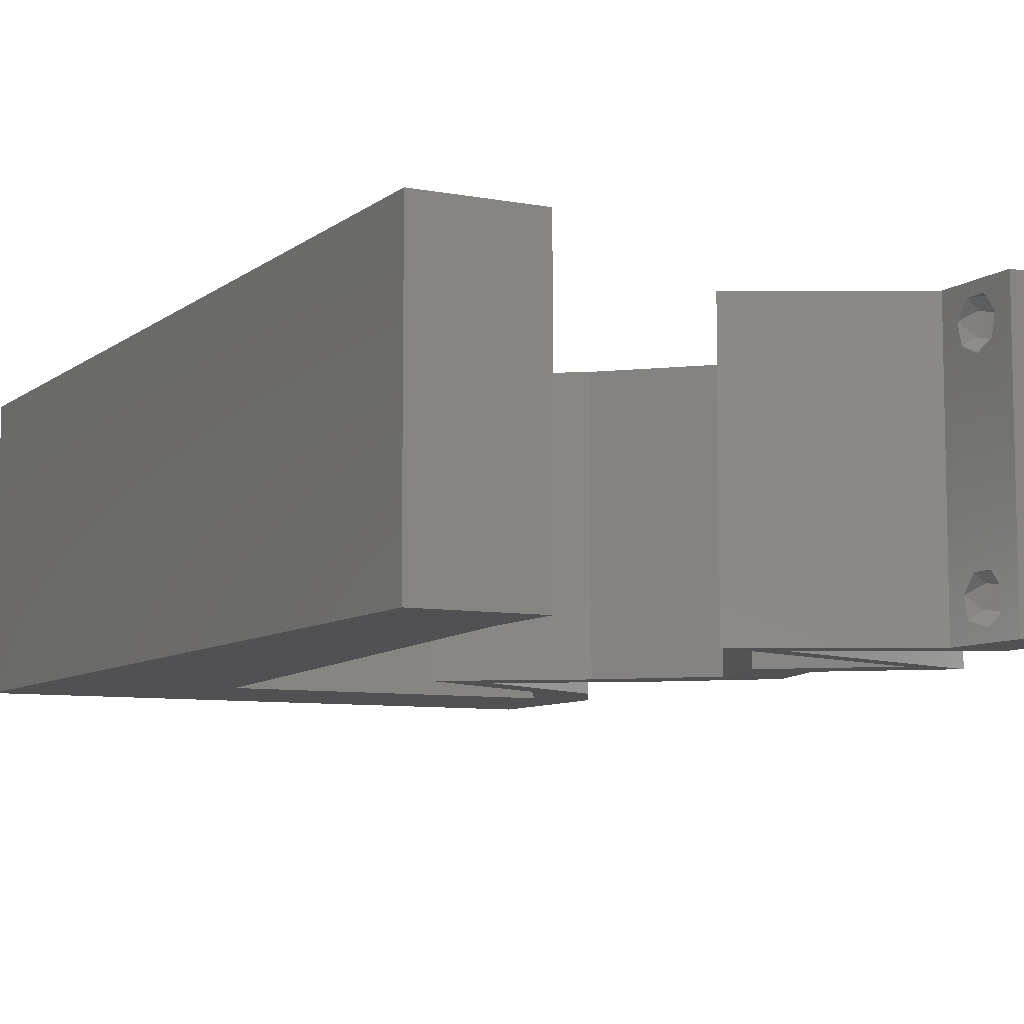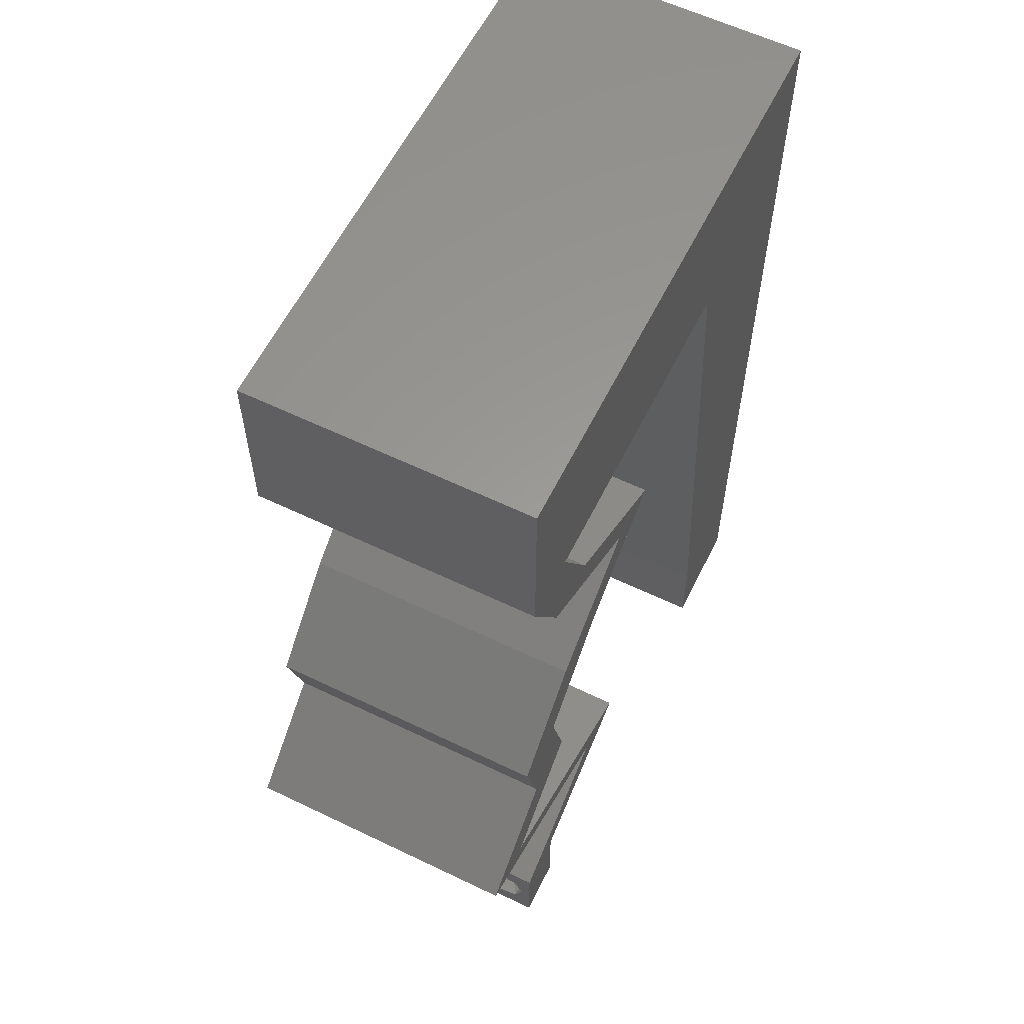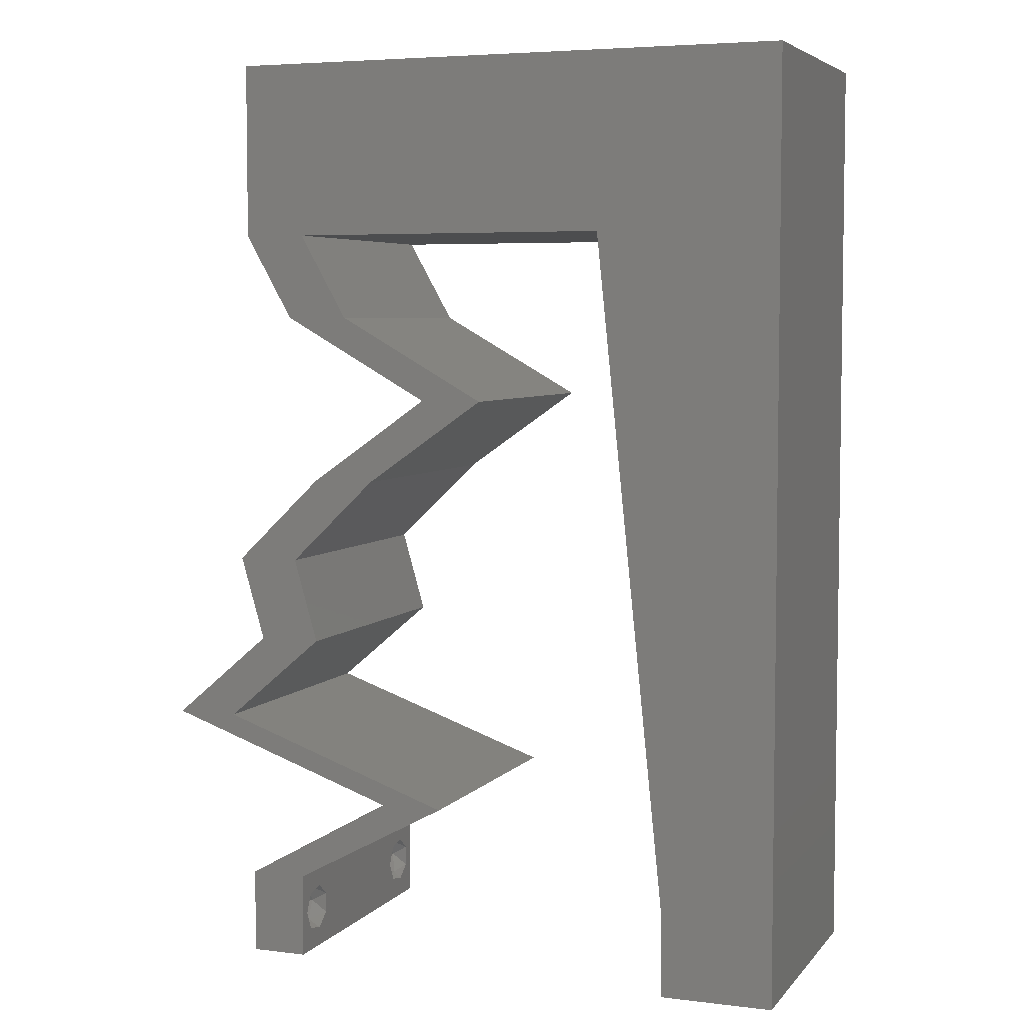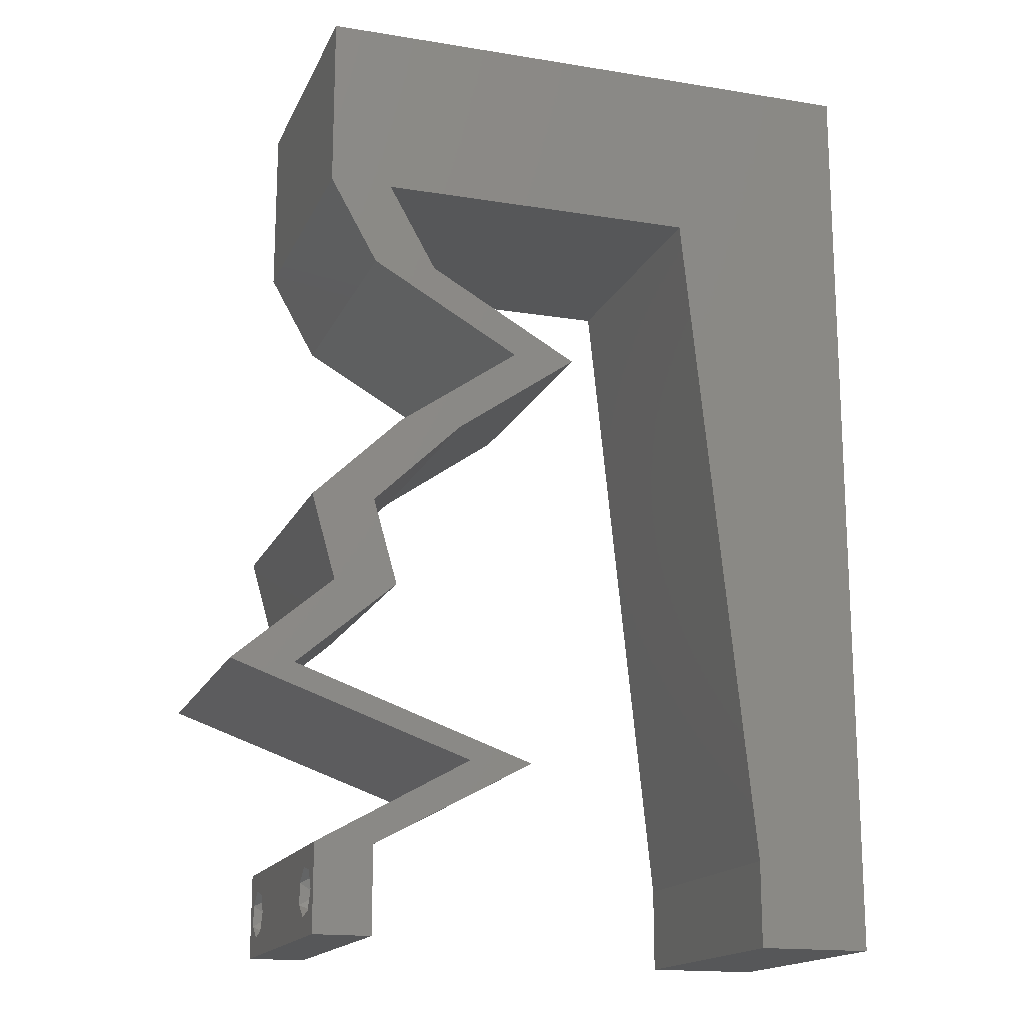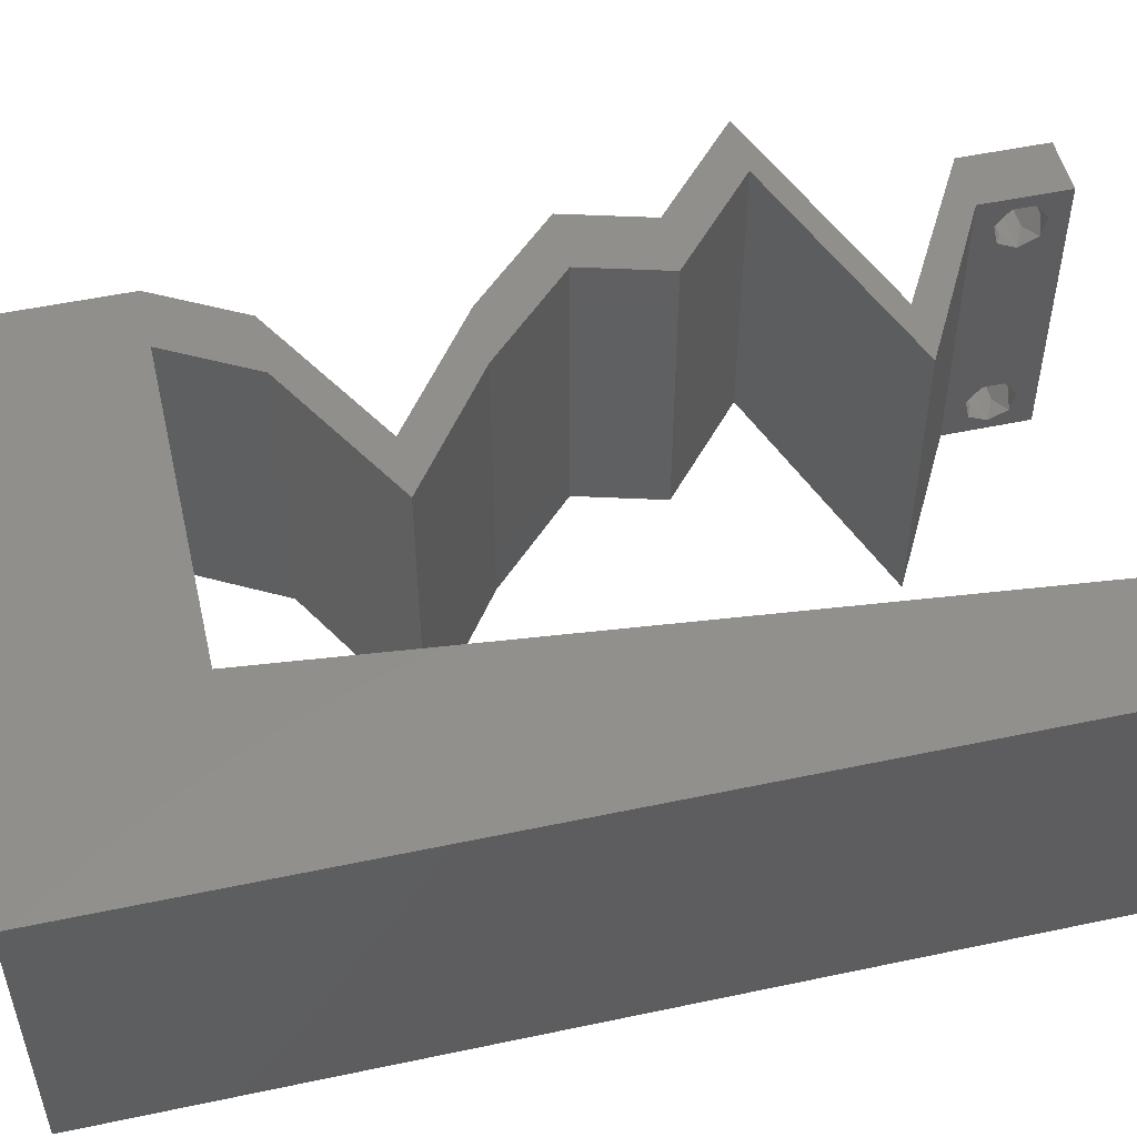
<metadata>
{"format":"stl","ext":"stl","renderer":"f3d","projection":"perspective","resolution":1024,"background":"white","views":[{"elev":-7.9,"azim":-27.6,"up":"+Z"},{"elev":59.8,"azim":116.3,"up":"+Y"},{"elev":5.2,"azim":-159.1,"up":"+Y"},{"elev":-16.7,"azim":161.7,"up":"+Y"},{"elev":51.3,"azim":-103.0,"up":"+Z"}]}
</metadata>
<code>
# stl→obj: 246 verts, 496 faces
v 0.04 -0.003738 0.003932
v 0.04 0 0.01
v 0.04 -0.006 0.01
v 0.04 -0.003 0.0159
v 0.04 -0.004657 0.002778
v 0.04 -0.006 0
v 0.04 -0.004329 0.00134
v 0.04 -0.001671 0.00134
v 0.04 0 0
v 0.04 -0.001343 0.002778
v 0.04 -0.003 0.0007
v 0.04 -0.004657 0.01798
v 0.04 -0.003738 0.01913
v 0.04 -0.006 0.02
v 0.04 -0.001343 0.01798
v 0.04 0 0.02
v 0.04 -0.002262 0.01913
v 0.04 -0.001671 0.01654
v 0.04 -0.004329 0.01654
v 0.04 -0.002262 0.003932
v 0.036 0 0.01
v 0.036 -0.003738 0.003932
v 0.036 -0.006 0.01
v 0.036 -0.003 0.0159
v 0.036 -0.006 0
v 0.036 -0.004657 0.002778
v 0.036 -0.004329 0.00134
v 0.036 -0.001343 0.002778
v 0.036 0 0
v 0.036 -0.001671 0.00134
v 0.036 -0.003 0.0007
v 0.036 0 0.02
v 0.036 -0.001343 0.01798
v 0.036 -0.002262 0.01913
v 0.036 -0.004657 0.01798
v 0.036 -0.006 0.02
v 0.036 -0.003738 0.01913
v 0.036 -0.001671 0.01654
v 0.036 -0.004329 0.01654
v 0.036 -0.002262 0.003932
v 0.03 0.06 0.02
v 0.02428 0.04766 0.02
v 0.03388 0.0538 0.02
v 0.03562 0.04766 0.02
v 0.04 0.04766 0.02
v 0.04 0.05383 0.02
v 0.01294 0.04766 0.02
v 0.02 0.06 0.02
v 0.01 0.06 0.02
v 0.008 0 0.02
v 0 0 0.02
v 0.004 -0.003 0.02
v 0 -0.006 0.02
v 0.008 -0.006 0.02
v 0.04 0.06 0.02
v 0.004157 0.005989 0.02
v 0.03663 0.0417 0.02
v 0 0.024 0.02
v 0 0.012 0.02
v 0.004765 0.01798 0.02
v 0.009235 0.01192 0.02
v 0.01047 0.02383 0.02
v 0.005222 0.05337 0.02
v 0.03224 0.0417 0.02
v 0.038 -0.003 0.02
v 0 0.06 0.02
v 0 0.048 0.02
v 0 0.036 0.02
v 0.005388 0.02997 0.02
v 0.0117 0.03575 0.02
v 0.006233 0.0428 0.02
v 0.02611 0.03575 0.02
v 0.03022 0.02979 0.02
v 0.03461 0.02979 0.02
v 0.02173 0.03575 0.02
v 0.04167 0.01192 0.02
v 0.03768 0.008936 0.02
v 0.04605 0.01192 0.02
v 0.0293 0.005958 0.02
v 0.03329 0.008936 0.02
v 0.02492 0.005958 0.02
v 0.03465 0.002979 0.02
v 0.0364 0.02383 0.02
v 0.04078 0.02383 0.02
v 0.03908 0.01787 0.02
v 0.0347 0.01787 0.02
v 0.03046 0.002979 0.02
v 0 -0.006 0.01
v 0 -0.003 0.015
v 0 0 0.01
v 0 -0.006 0
v 0 -0.003 0.005
v 0 0 0
v 0.004 -0.006 0.015
v 0.008 -0.006 0.01
v 0.004 -0.006 0.005
v 0.008 -0.006 0
v 0 0.009 0.0114
v 0 0.06 0
v 0 0.051 0.0086
v 0 0.06 0.01
v 0 0.048 0
v 0 0.0415 0.009767
v 0 0.03 0.01
v 0 0.036 0
v 0 0.024 0
v 0 0.0185 0.01023
v 0 0.012 0
v 0 0.005337 0.005128
v 0 0.05466 0.01487
v 0.03 0.06 0
v 0.03388 0.0538 0
v 0.02428 0.04766 0
v 0.04 0.05383 0
v 0.04 0.04766 0
v 0.03562 0.04766 0
v 0.01294 0.04766 0
v 0.01 0.06 0
v 0.02 0.06 0
v 0.008 0 0
v 0.004 -0.003 0
v 0.04 0.06 0
v 0.004157 0.005989 0
v 0.03663 0.0417 0
v 0.004765 0.01798 0
v 0.009235 0.01192 0
v 0.01047 0.02383 0
v 0.005222 0.05337 0
v 0.03224 0.0417 0
v 0.038 -0.003 0
v 0.005388 0.02997 0
v 0.0117 0.03575 0
v 0.006233 0.0428 0
v 0.02611 0.03575 0
v 0.03022 0.02979 0
v 0.03461 0.02979 0
v 0.02173 0.03575 0
v 0.04167 0.01192 0
v 0.04605 0.01192 0
v 0.03768 0.008936 0
v 0.0293 0.005958 0
v 0.02492 0.005958 0
v 0.03329 0.008936 0
v 0.03465 0.002979 0
v 0.04078 0.02383 0
v 0.0364 0.02383 0
v 0.03908 0.01787 0
v 0.0347 0.01787 0
v 0.03046 0.002979 0
v 0.008 0 0.01
v 0.008 -0.003 0.015
v 0.008 -0.003 0.005
v 0.015 0.06 0.00866
v 0.025 0.06 0.01134
v 0.006575 0.06 0.01266
v 0.03343 0.06 0.007337
v 0.04 0.06 0.01
v 0.0342 0.06 0.01422
v 0.005798 0.06 0.00578
v 0.04 0.04766 0.01
v 0.03831 0.04468 0.015
v 0.03663 0.0417 0.01
v 0.03831 0.04468 0.005
v 0.03137 0.03872 0.005916
v 0.03137 0.03872 0.01398
v 0.02611 0.03575 0.01
v 0.03036 0.03277 0.005
v 0.03036 0.03277 0.015
v 0.03461 0.02979 0.01
v 0.03769 0.02681 0.015
v 0.04078 0.02383 0.01
v 0.03769 0.02681 0.005
v 0.03993 0.02085 0.015
v 0.03908 0.01787 0.01
v 0.03993 0.02085 0.005
v 0.04605 0.01192 0.01
v 0.04257 0.01489 0.015
v 0.04257 0.01489 0.005
v 0.03894 0.009384 0.007762
v 0.0293 0.005958 0.01
v 0.03507 0.00801 0.01351
v 0.03364 0.0075 0.00515
v 0.04076 0.01003 0.01425
v 0.02492 0.005958 0.01
v 0.03204 0.008489 0.007762
v 0.04167 0.01192 0.01
v 0.0359 0.009863 0.01351
v 0.03733 0.01037 0.00515
v 0.03021 0.007841 0.01425
v 0.03818 0.01489 0.015
v 0.0347 0.01787 0.01
v 0.03818 0.01489 0.005
v 0.03555 0.02085 0.015
v 0.0364 0.02383 0.01
v 0.03555 0.02085 0.005
v 0.03331 0.02681 0.015
v 0.03022 0.02979 0.01
v 0.03331 0.02681 0.005
v 0.02598 0.03277 0.005
v 0.02598 0.03277 0.015
v 0.02173 0.03575 0.01
v 0.02699 0.03872 0.005916
v 0.02699 0.03872 0.01398
v 0.03224 0.0417 0.01
v 0.03393 0.04468 0.015
v 0.03562 0.04766 0.01
v 0.03393 0.04468 0.005
v 0.0268 0.04766 0.01143
v 0.02026 0.04766 0.006877
v 0.02982 0.04766 0.005172
v 0.01294 0.04766 0.01
v 0.01944 0.04766 0.01366
v 0.008926 0.008936 0.01141
v 0.01201 0.03872 0.01141
v 0.009895 0.01829 0.01027
v 0.01103 0.02929 0.01024
v 0.01239 0.04235 0.005129
v 0.0385 -0.002262 0.01607
v 0.0375 -0.003738 0.01607
v 0.03712 -0.002262 0.01607
v 0.03888 -0.003738 0.01607
v 0.03727 -0.003 0.0193
v 0.03873 -0.001671 0.01866
v 0.03875 -0.003 0.0193
v 0.03727 -0.001343 0.01722
v 0.03875 -0.001343 0.01722
v 0.03725 -0.001671 0.01866
v 0.03798 -0.004322 0.01867
v 0.03873 -0.004657 0.01722
v 0.03725 -0.004657 0.01722
v 0.03685 -0.004329 0.01866
v 0.03914 -0.004332 0.01866
v 0.0375 -0.003738 0.0008684
v 0.03727 -0.002262 0.0008684
v 0.03871 -0.002229 0.0008847
v 0.03888 -0.003738 0.0008684
v 0.03873 -0.003 0.0041
v 0.03727 -0.001671 0.00346
v 0.03875 -0.001671 0.00346
v 0.03727 -0.004329 0.00346
v 0.03875 -0.004329 0.00346
v 0.03725 -0.003 0.0041
v 0.03873 -0.001343 0.002022
v 0.03725 -0.001343 0.002022
v 0.03873 -0.004657 0.002022
v 0.03725 -0.004657 0.002022
f 1 2 3
f 2 4 3
f 5 6 7
f 8 9 10
f 11 9 8
f 7 6 11
f 12 13 14
f 15 16 17
f 13 16 14
f 17 16 13
f 6 9 11
f 10 9 2
f 16 18 2
f 15 18 16
f 3 19 14
f 19 12 14
f 3 6 5
f 2 18 4
f 4 19 3
f 20 2 1
f 10 2 20
f 1 3 5
f 21 22 23
f 23 24 21
f 25 26 27
f 28 29 30
f 30 29 31
f 31 25 27
f 32 33 34
f 35 36 37
f 32 37 36
f 34 37 32
f 32 38 33
f 29 25 31
f 36 39 23
f 35 39 36
f 21 38 32
f 23 26 25
f 21 29 28
f 23 39 24
f 24 38 21
f 22 26 23
f 40 22 21
f 40 21 28
f 41 42 43
f 44 45 46
f 47 48 49
f 50 51 52
f 53 54 52
f 48 47 42
f 41 48 42
f 46 55 43
f 51 50 56
f 55 41 43
f 45 44 57
f 58 59 60
f 61 62 60
f 44 46 43
f 47 49 63
f 44 64 57
f 16 32 65
f 66 67 63
f 61 59 56
f 68 58 69
f 36 14 65
f 62 70 69
f 47 63 71
f 54 50 52
f 51 53 52
f 70 47 71
f 62 58 60
f 70 68 69
f 67 68 71
f 59 61 60
f 63 67 71
f 68 70 71
f 58 62 69
f 49 66 63
f 59 51 56
f 64 72 57
f 73 74 72
f 75 73 72
f 72 64 75
f 76 77 78
f 79 80 81
f 80 79 77
f 14 16 65
f 16 82 32
f 32 36 65
f 77 76 80
f 50 61 56
f 74 83 84
f 73 83 74
f 84 83 85
f 78 85 76
f 85 86 76
f 83 86 85
f 87 79 81
f 87 82 79
f 82 87 32
f 42 44 43
f 88 89 90
f 51 89 53
f 91 92 93
f 90 92 88
f 53 89 88
f 90 89 51
f 88 92 91
f 93 92 90
f 54 94 95
f 88 94 53
f 91 96 88
f 95 96 97
f 53 94 54
f 95 94 88
f 97 96 91
f 88 96 95
f 51 98 90
f 99 100 101
f 102 100 99
f 59 98 51
f 103 104 68
f 105 104 103
f 105 103 102
f 68 104 58
f 106 104 105
f 107 104 106
f 58 107 59
f 67 103 68
f 108 107 106
f 58 104 107
f 93 109 108
f 66 110 67
f 67 100 103
f 108 98 107
f 108 109 98
f 67 110 100
f 107 98 59
f 103 100 102
f 101 110 66
f 90 109 93
f 98 109 90
f 100 110 101
f 111 112 113
f 114 115 116
f 117 118 119
f 120 121 93
f 91 121 97
f 119 113 117
f 111 113 119
f 114 112 122
f 93 123 120
f 122 112 111
f 115 124 116
f 106 125 108
f 126 125 127
f 116 112 114
f 117 128 118
f 116 124 129
f 9 130 29
f 99 128 102
f 126 123 108
f 105 131 106
f 25 130 6
f 127 131 132
f 117 133 128
f 97 121 120
f 93 121 91
f 132 133 117
f 127 125 106
f 132 131 105
f 102 133 105
f 108 125 126
f 128 133 102
f 105 133 132
f 106 131 127
f 118 128 99
f 108 123 93
f 129 124 134
f 135 134 136
f 137 134 135
f 134 137 129
f 138 139 140
f 141 142 143
f 143 140 141
f 6 130 9
f 9 29 144
f 29 130 25
f 140 143 138
f 120 123 126
f 136 145 146
f 135 136 146
f 145 147 146
f 139 138 147
f 147 138 148
f 146 147 148
f 149 142 141
f 141 144 149
f 144 29 149
f 113 112 116
f 150 151 95
f 54 151 50
f 120 152 97
f 95 152 150
f 50 151 150
f 95 151 54
f 97 152 95
f 150 152 120
f 48 153 49
f 119 154 111
f 48 154 153
f 153 154 119
f 153 155 49
f 154 156 111
f 41 154 48
f 118 153 119
f 111 156 122
f 122 156 157
f 66 155 101
f 49 155 66
f 41 158 154
f 118 159 153
f 154 158 156
f 153 159 155
f 55 158 41
f 157 158 55
f 99 159 118
f 101 159 99
f 156 158 157
f 155 159 101
f 46 160 157
f 157 160 114
f 157 55 46
f 45 160 46
f 114 122 157
f 114 160 115
f 57 161 45
f 160 161 162
f 115 163 124
f 162 163 160
f 45 161 160
f 162 161 57
f 160 163 115
f 124 163 162
f 124 164 134
f 72 165 57
f 57 165 162
f 166 164 165
f 166 165 72
f 165 164 162
f 134 164 166
f 162 164 124
f 134 167 136
f 74 168 72
f 72 168 166
f 169 168 74
f 169 167 168
f 168 167 166
f 166 167 134
f 136 167 169
f 74 170 169
f 171 170 84
f 169 172 136
f 145 172 171
f 84 170 74
f 169 170 171
f 136 172 145
f 171 172 169
f 85 173 84
f 171 173 174
f 145 175 147
f 174 175 171
f 84 173 171
f 174 173 85
f 171 175 145
f 147 175 174
f 176 177 78
f 85 177 174
f 174 178 147
f 139 178 176
f 174 177 176
f 78 177 85
f 147 178 139
f 176 178 174
f 139 179 140
f 176 179 139
f 180 181 79
f 141 182 180
f 79 181 77
f 78 183 176
f 140 182 141
f 77 183 78
f 181 182 179
f 180 182 181
f 183 181 179
f 183 179 176
f 179 182 140
f 77 181 183
f 82 2 180
f 180 2 144
f 180 79 82
f 16 2 82
f 144 141 180
f 144 2 9
f 3 14 36
f 36 23 3
f 25 6 3
f 3 23 25
f 87 184 21
f 21 184 149
f 21 32 87
f 81 184 87
f 149 29 21
f 149 184 142
f 142 185 143
f 184 185 142
f 186 187 76
f 138 188 186
f 76 187 80
f 81 189 184
f 143 188 138
f 80 189 81
f 187 188 185
f 186 188 187
f 189 187 185
f 189 185 184
f 185 188 143
f 80 187 189
f 76 190 186
f 191 190 86
f 186 192 138
f 148 192 191
f 86 190 76
f 186 190 191
f 138 192 148
f 191 192 186
f 83 193 86
f 191 193 194
f 148 195 146
f 194 195 191
f 86 193 191
f 194 193 83
f 191 195 148
f 146 195 194
f 83 196 194
f 197 196 73
f 194 198 146
f 135 198 197
f 73 196 83
f 194 196 197
f 146 198 135
f 197 198 194
f 135 199 137
f 75 200 73
f 73 200 197
f 201 200 75
f 201 199 200
f 200 199 197
f 197 199 135
f 137 199 201
f 137 202 129
f 64 203 75
f 75 203 201
f 204 203 64
f 203 202 201
f 204 202 203
f 129 202 204
f 201 202 137
f 44 205 64
f 204 205 206
f 206 207 204
f 129 207 116
f 64 205 204
f 206 205 44
f 204 207 129
f 116 207 206
f 44 208 206
f 42 208 44
f 113 209 117
f 116 210 113
f 117 209 211
f 47 212 42
f 206 210 116
f 211 212 47
f 209 210 208
f 113 210 209
f 212 209 208
f 212 208 42
f 208 210 206
f 211 209 212
f 126 213 120
f 150 213 50
f 47 214 211
f 50 213 61
f 70 214 47
f 62 215 216
f 61 215 62
f 127 215 126
f 62 216 70
f 216 215 127
f 132 216 127
f 117 217 132
f 132 214 216
f 215 213 126
f 132 217 214
f 216 214 70
f 61 213 215
f 211 217 117
f 214 217 211
f 120 213 150
f 24 4 218
f 4 24 219
f 24 218 220
f 4 219 221
f 222 223 224
f 223 225 226
f 223 222 227
f 225 223 227
f 228 229 230
f 228 230 231
f 225 218 226
f 229 219 230
f 229 228 232
f 218 225 220
f 219 229 221
f 222 224 228
f 15 17 223
f 12 19 229
f 37 34 222
f 33 38 225
f 15 223 226
f 223 17 224
f 33 225 227
f 222 34 227
f 17 13 224
f 39 35 230
f 18 15 226
f 34 33 227
f 219 39 230
f 218 18 226
f 222 228 231
f 228 224 232
f 37 222 231
f 12 229 232
f 224 13 232
f 225 38 220
f 229 19 221
f 230 35 231
f 24 39 219
f 4 18 218
f 38 24 220
f 19 4 221
f 13 12 232
f 35 37 231
f 11 31 233
f 31 11 234
f 234 11 235
f 11 233 236
f 237 238 239
f 240 237 241
f 238 237 242
f 237 240 242
f 238 243 239
f 243 238 244
f 245 240 241
f 240 245 246
f 243 244 235
f 244 234 235
f 245 233 246
f 233 245 236
f 20 1 237
f 40 28 238
f 26 22 240
f 237 1 241
f 20 237 239
f 240 22 242
f 40 238 242
f 10 20 239
f 1 5 241
f 22 40 242
f 238 28 244
f 28 30 244
f 26 240 246
f 8 10 243
f 233 27 246
f 27 26 246
f 243 10 239
f 5 7 245
f 5 245 241
f 30 31 234
f 30 234 244
f 8 243 235
f 245 7 236
f 31 27 233
f 7 11 236
f 11 8 235

</code>
